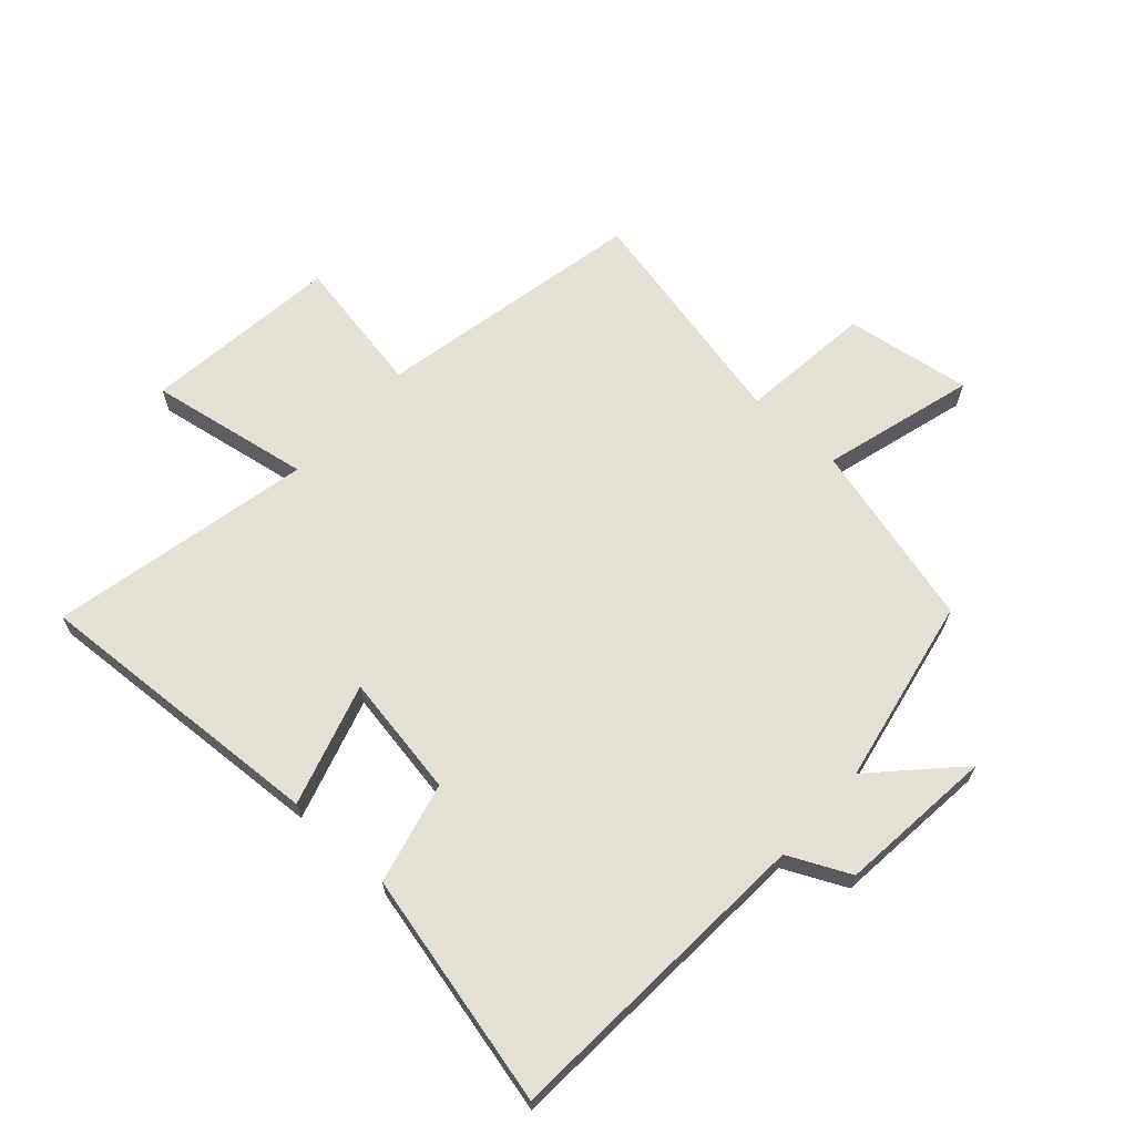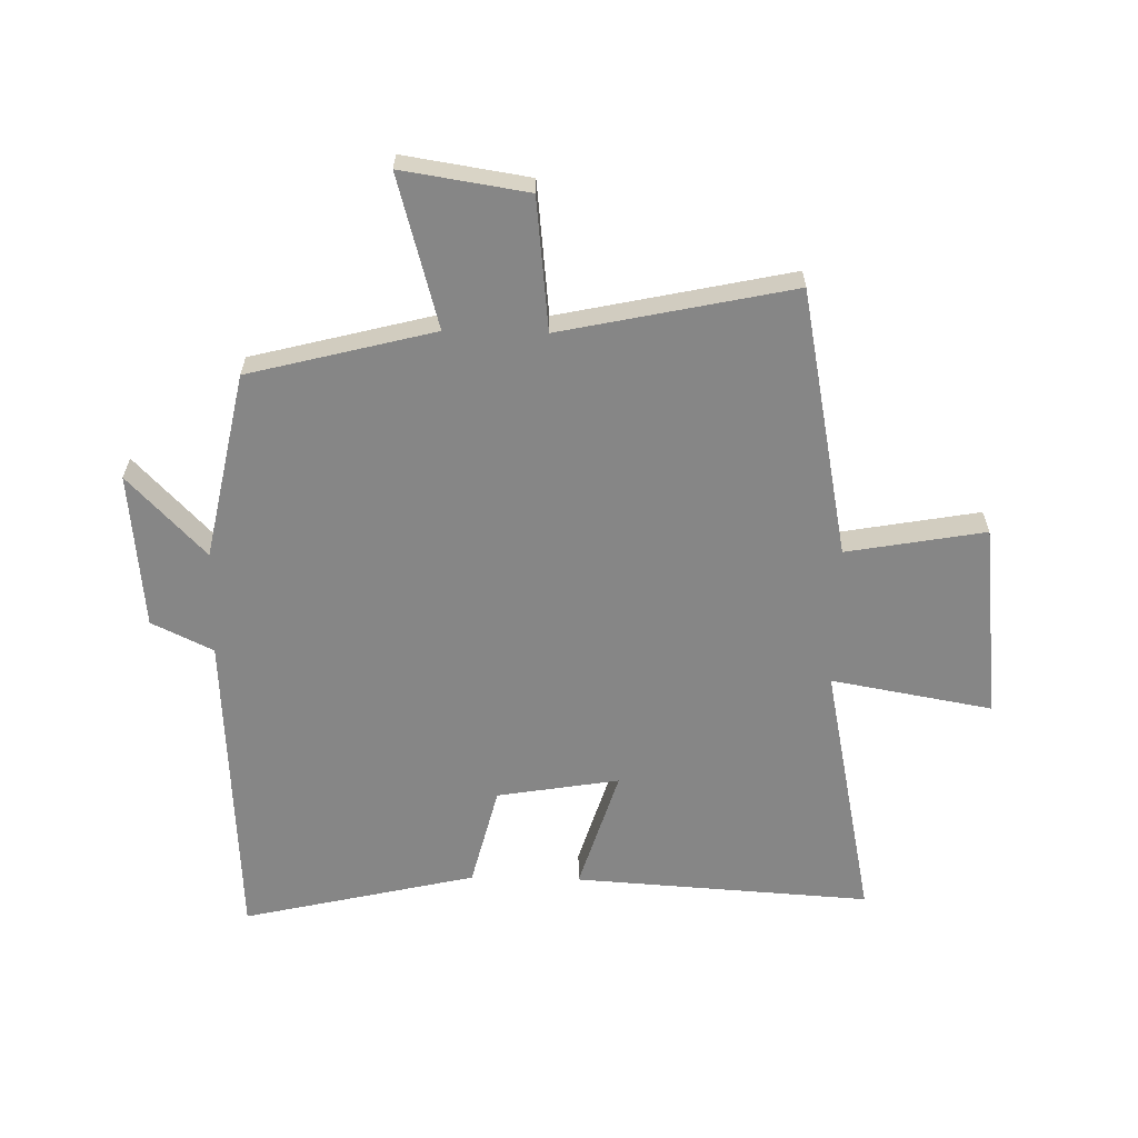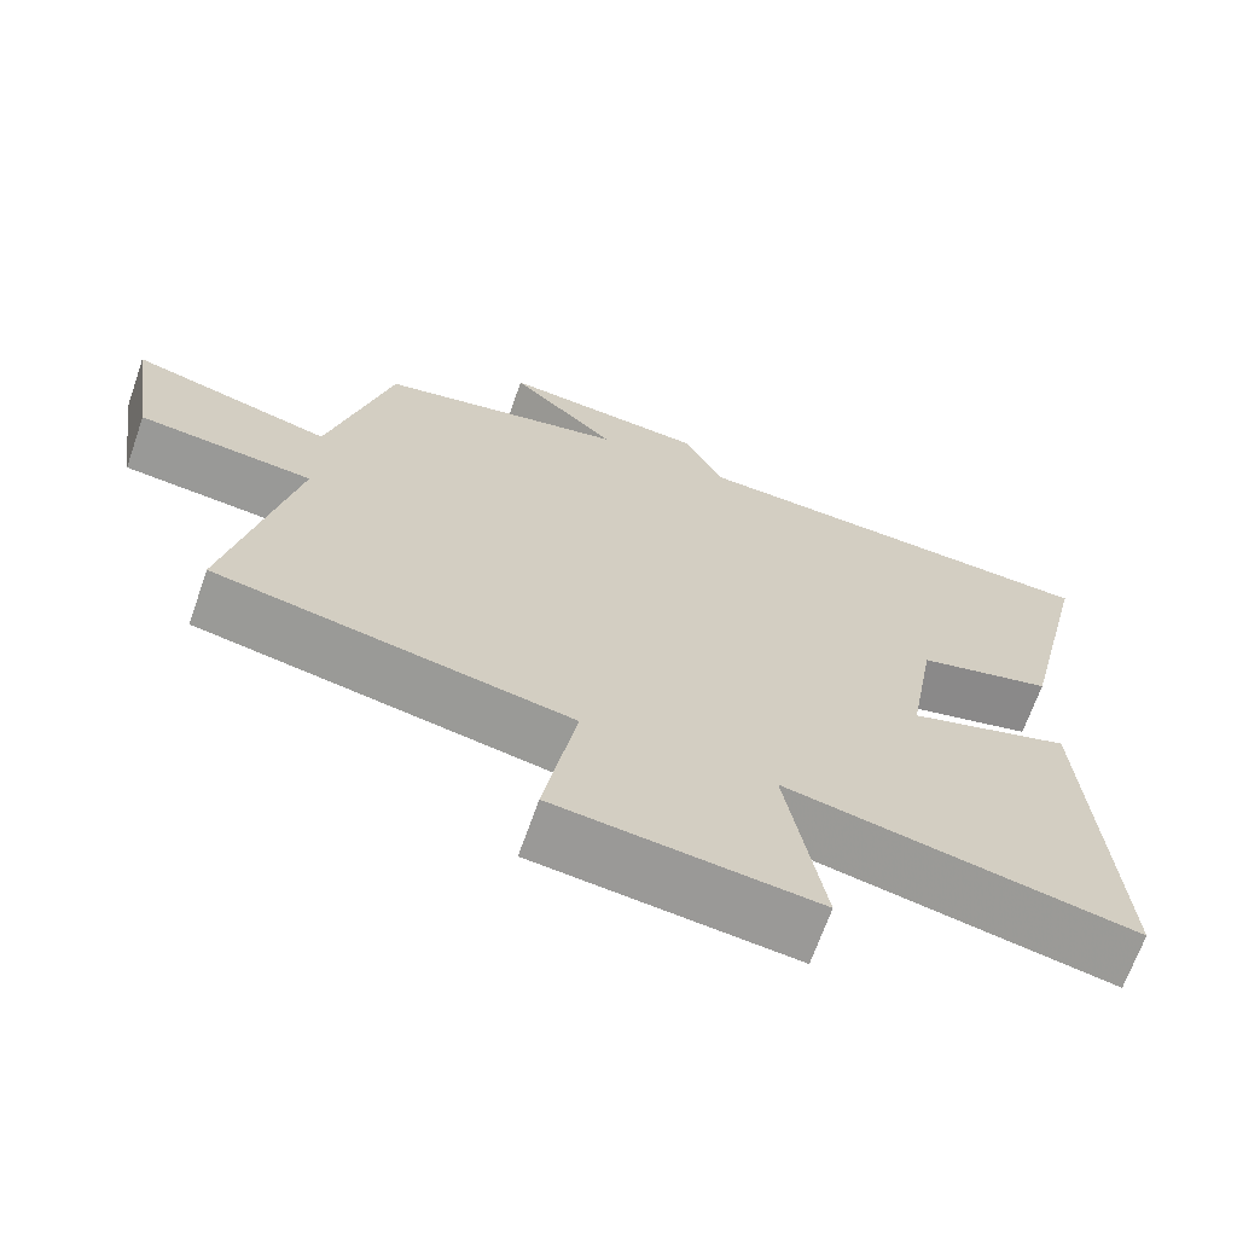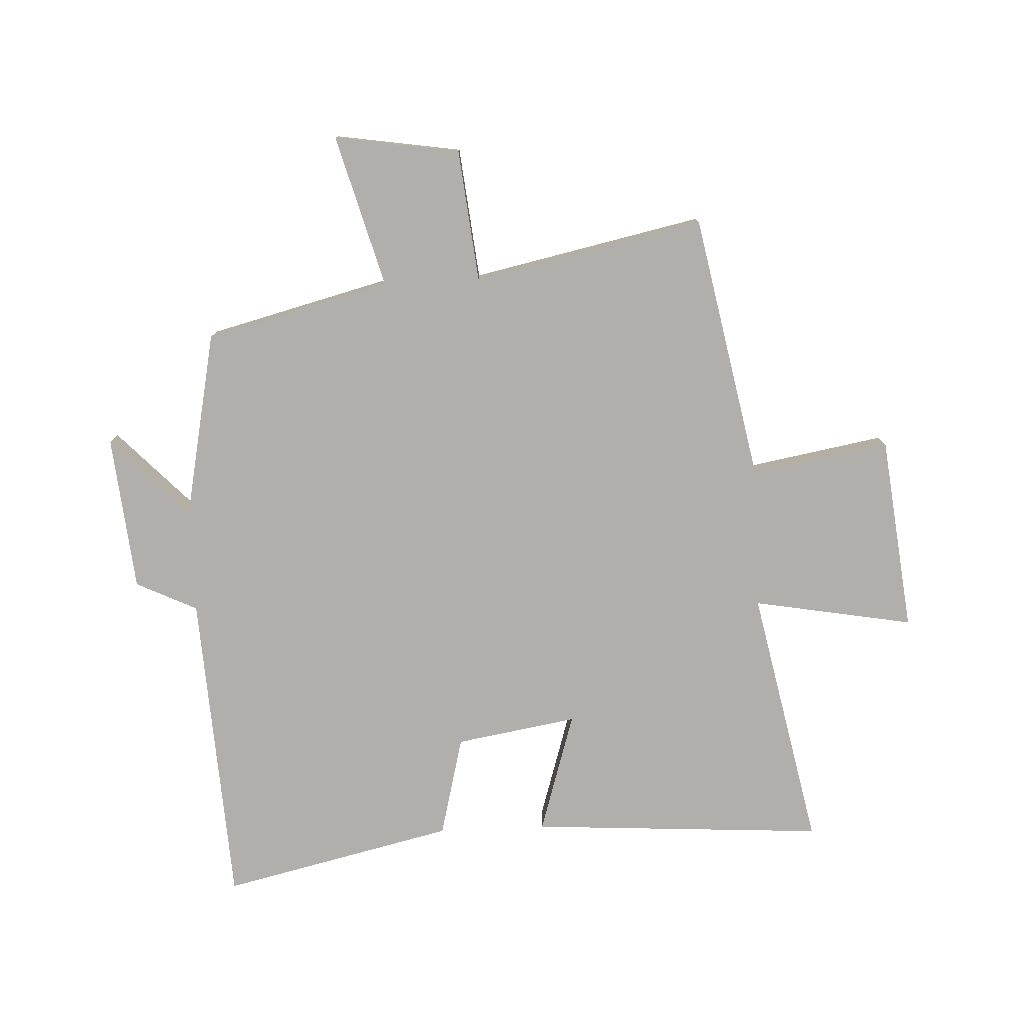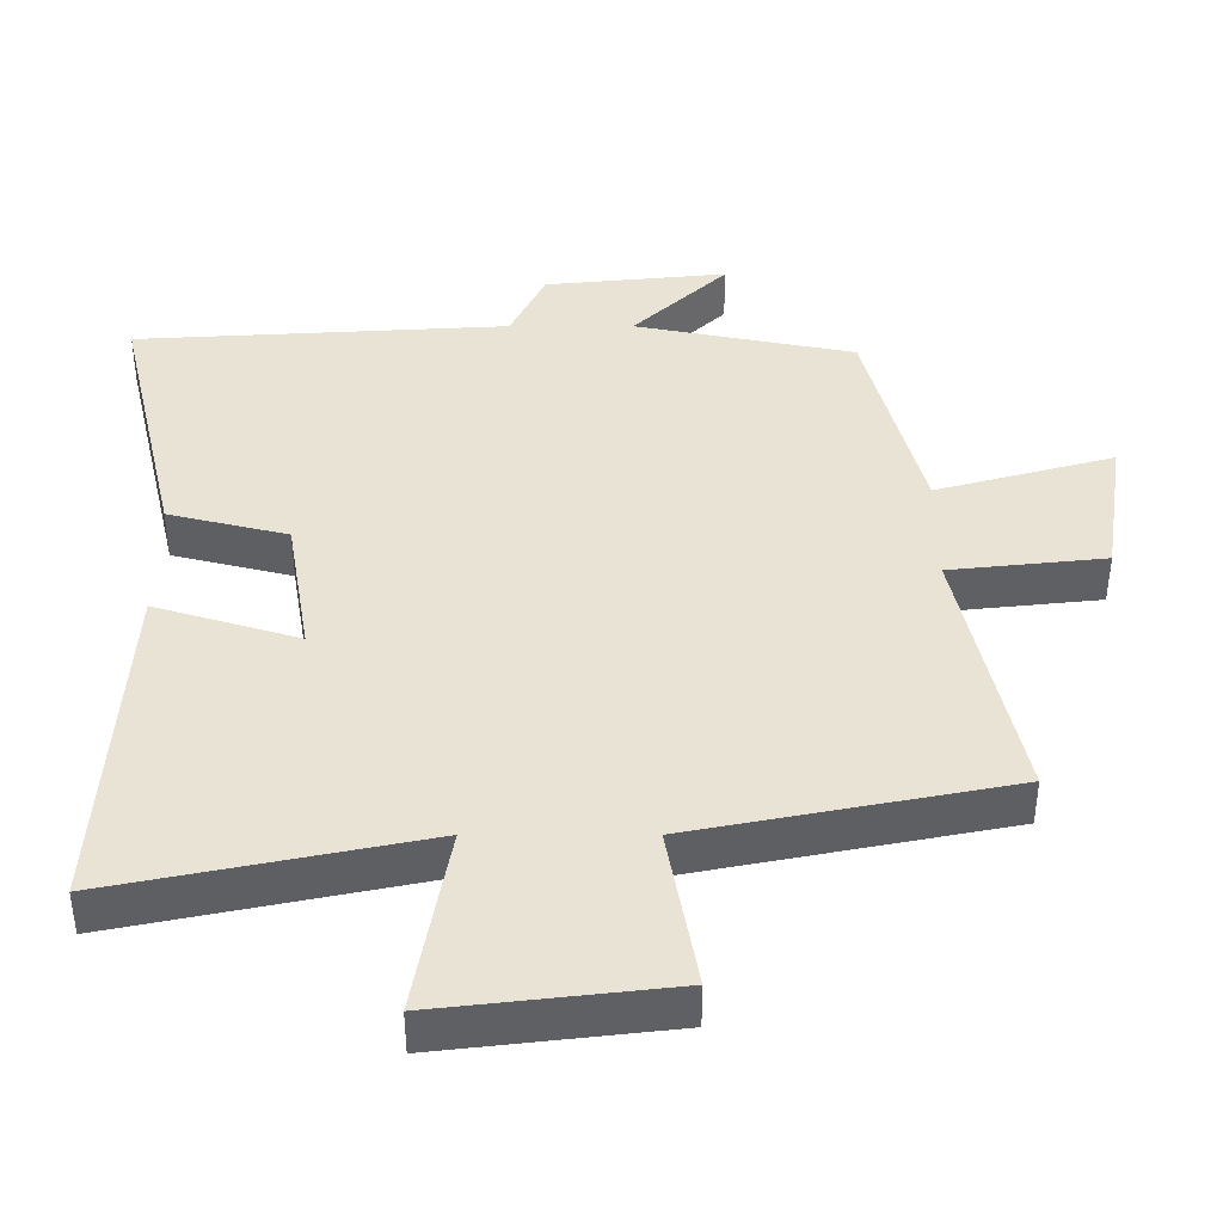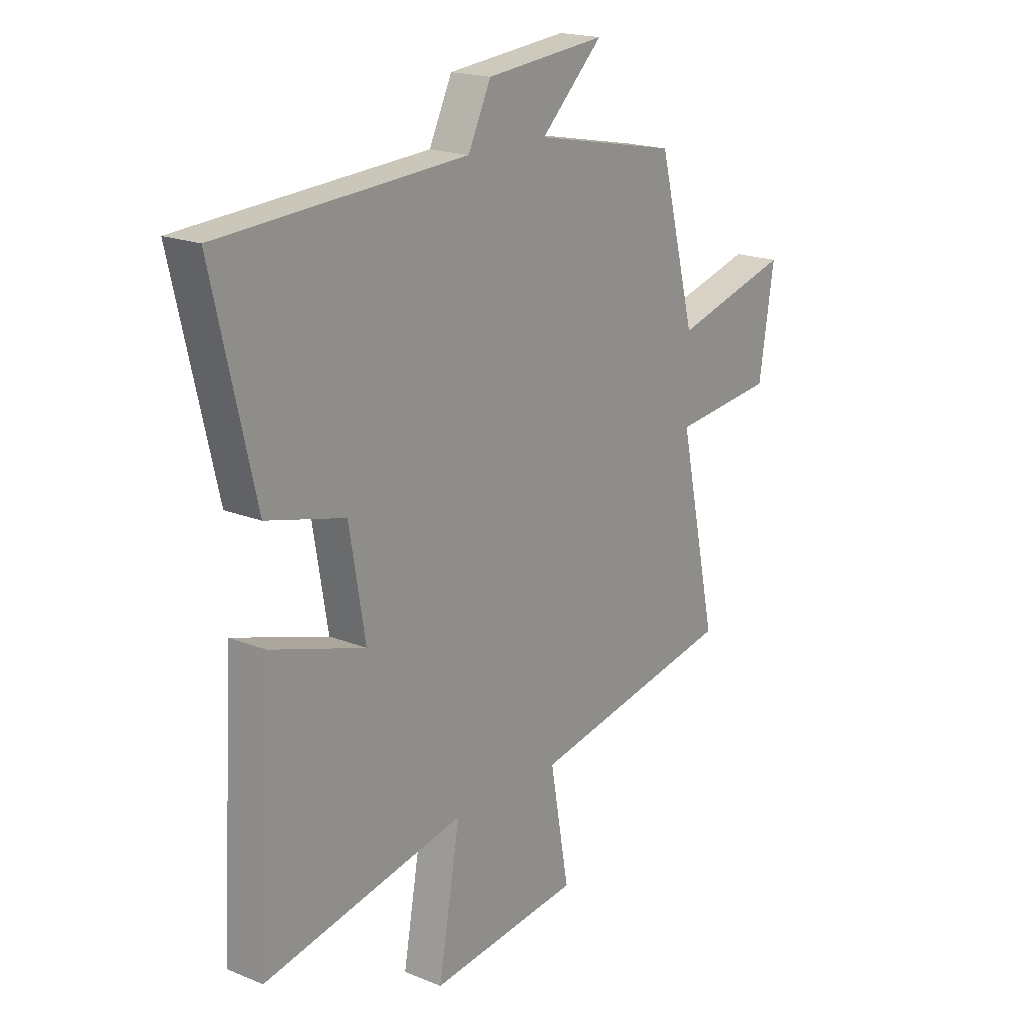
<metadata>
{"format":"obj","ext":"obj","renderer":"f3d","projection":"perspective","resolution":1024,"background":"white","views":[{"elev":66.0,"azim":-47.7,"up":"+Y"},{"elev":-62.1,"azim":88.7,"up":"+Y"},{"elev":-67.8,"azim":160.7,"up":"+Z"},{"elev":-78.1,"azim":92.5,"up":"+Y"},{"elev":-48.9,"azim":-0.0,"up":"+Z"},{"elev":18.9,"azim":-52.3,"up":"+Z"}]}
</metadata>
<code>
v 0.582 0.07 -0.412
v 0.139 0.07 -0.5
v 0.18 0.07 -0.729
v -0.144 0.07 -0.767
v -0.097 0.07 -0.5
v -0.53 0.07 -0.59
v -0.5 0.07 -0.099
v -0.298 0.07 -0.161
v -0.332 0.07 0.041
v -0.5 0.07 0.083
v -0.59 0.07 0.469
v -0.063 0.07 0.5
v -0.014 0.07 0.602
v 0.244 0.07 0.628
v 0.111 0.07 0.5
v 0.421 0.07 0.438
v 0.5 0.07 0.132
v 0.751 0.07 0.202
v 0.719 0.07 -0.006
v 0.5 0.07 -0.03
v 0.582 0 -0.412
v 0.139 0 -0.5
v 0.18 0 -0.729
v -0.144 0 -0.767
v -0.097 0 -0.5
v -0.53 0 -0.59
v -0.5 0 -0.099
v -0.298 0 -0.161
v -0.332 0 0.041
v -0.5 0 0.083
v -0.59 0 0.469
v -0.063 0 0.5
v -0.014 0 0.602
v 0.244 0 0.628
v 0.111 0 0.5
v 0.421 0 0.438
v 0.5 0 0.132
v 0.751 0 0.202
v 0.719 0 -0.006
v 0.5 0 -0.03
f 17 18 19 20
f 15 16 17 20
f 15 20 1 2
f 12 13 14 15
f 11 12 15
f 10 11 15
f 9 10 15
f 8 9 15 2
f 5 6 7 8
f 5 8 2 3
f 3 4 5
f 40 39 38 37
f 40 37 36 35
f 22 21 40 35
f 35 34 33 32
f 35 32 31
f 35 31 30
f 35 30 29
f 22 35 29 28
f 28 27 26 25
f 23 22 28 25
f 25 24 23
f 1 21 22 2
f 2 22 23 3
f 3 23 24 4
f 4 24 25 5
f 5 25 26 6
f 6 26 27 7
f 7 27 28 8
f 8 28 29 9
f 9 29 30 10
f 10 30 31 11
f 11 31 32 12
f 12 32 33 13
f 13 33 34 14
f 14 34 35 15
f 15 35 36 16
f 16 36 37 17
f 17 37 38 18
f 18 38 39 19
f 19 39 40 20
f 20 40 21 1

</code>
